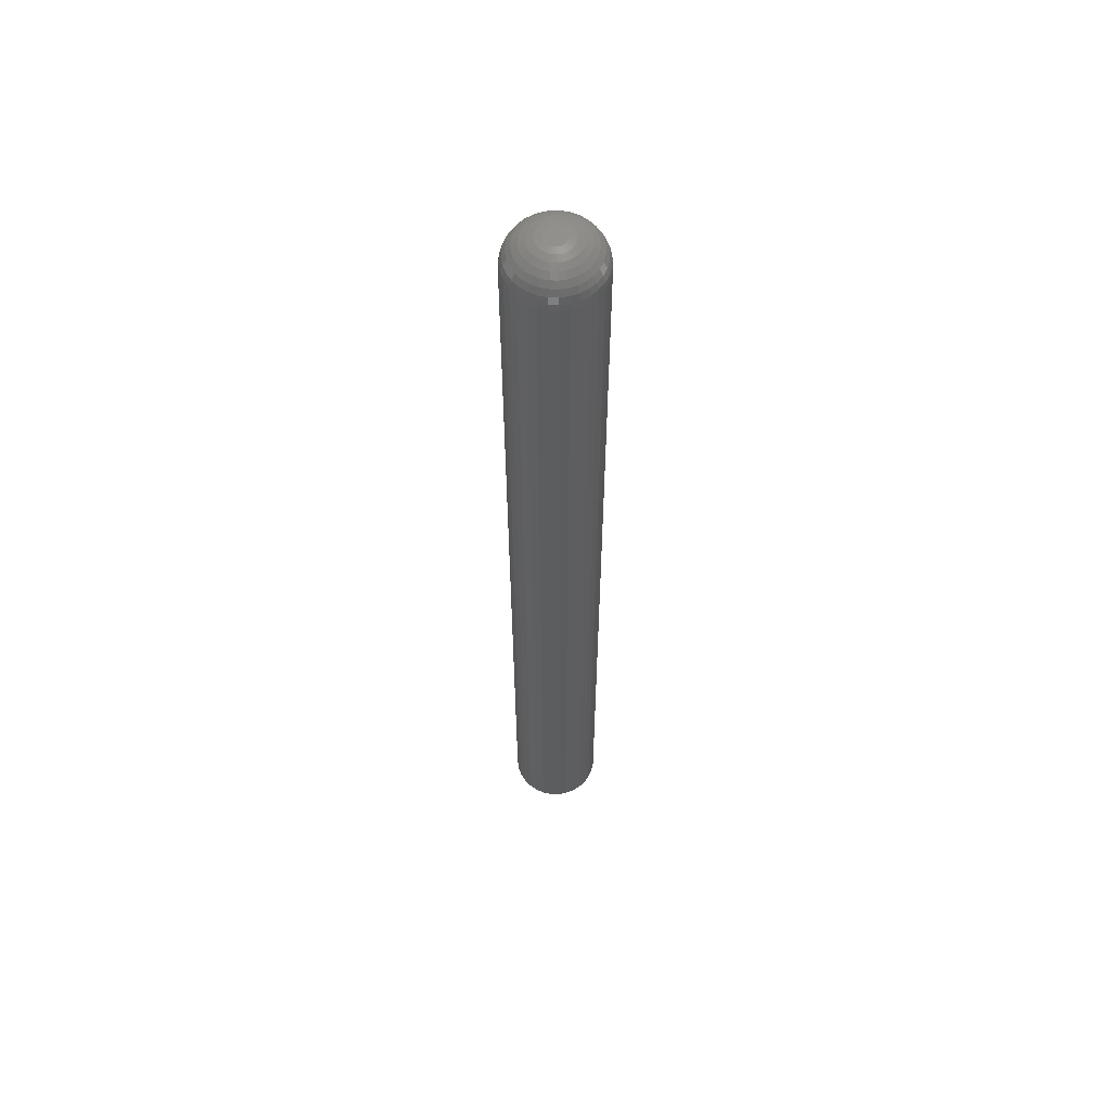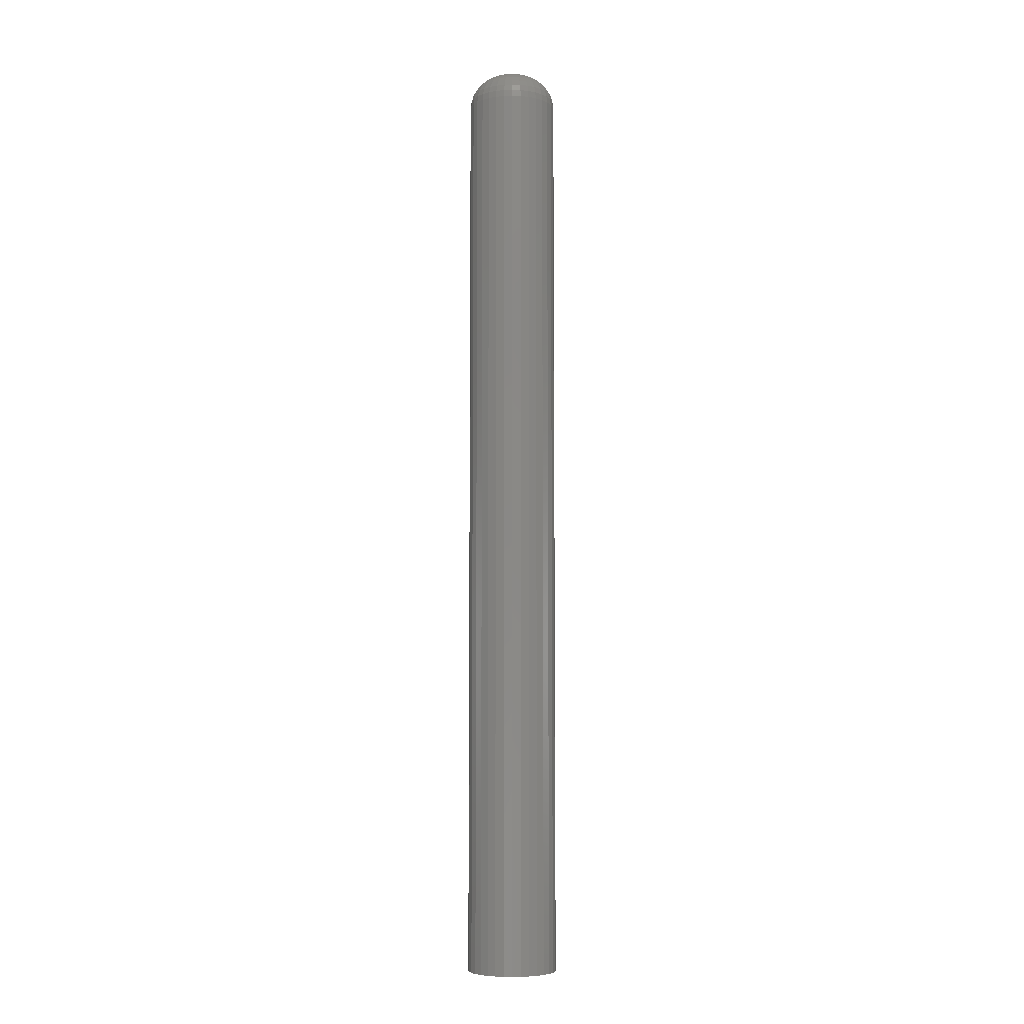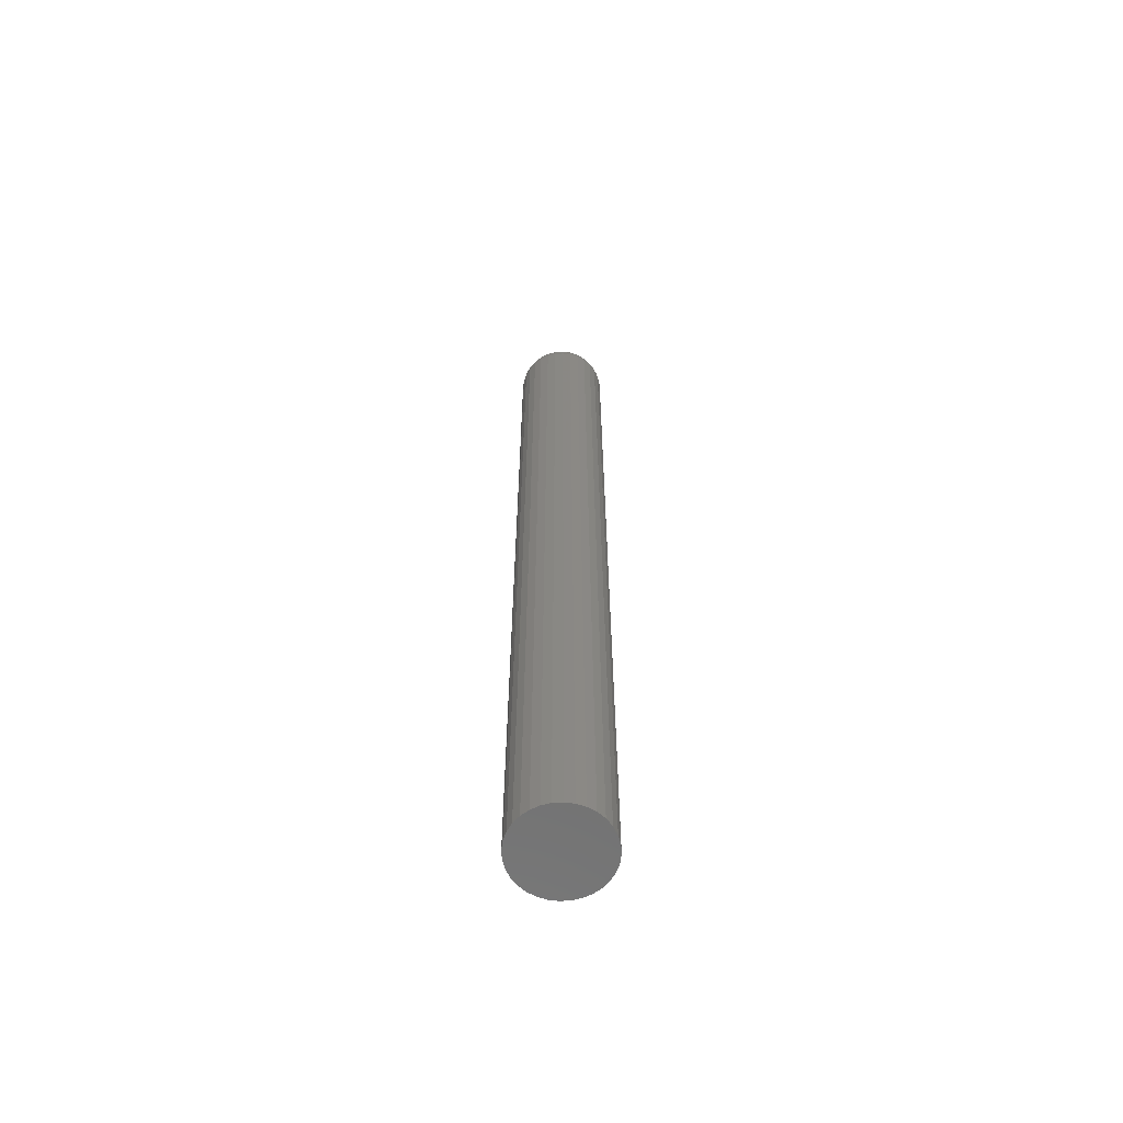
<metadata>
{"format":"stl","ext":"stl","renderer":"f3d","projection":"perspective","resolution":1024,"background":"white","views":[{"elev":59.2,"azim":-26.2,"up":"+Z"},{"elev":-6.5,"azim":157.0,"up":"+Z"},{"elev":-62.8,"azim":-24.5,"up":"+Z"}]}
</metadata>
<code>
# stl→obj: 320 verts, 636 faces
v 0.01231 0.01157 0.75
v -0.01083 0.01157 0.75
v -0.01287 0.009092 0.75
v 0.01435 0.009092 0.75
v -0.01438 0.006263 0.75
v 0.01586 0.006263 0.75
v 0.01586 -0.006263 0.75
v -0.01287 -0.009092 0.75
v 0.01435 -0.009092 0.75
v -0.01083 -0.01157 0.75
v 0.01231 -0.01157 0.75
v -0.008352 -0.01361 0.75
v 0.009832 -0.01361 0.75
v -0.005523 -0.01512 0.75
v -0.002453 -0.01605 0.75
v 0.007003 -0.01512 0.75
v 0.0007401 -0.01637 0.75
v 0.003933 -0.01605 0.75
v 0.009832 0.01361 0.75
v 0.007003 0.01512 0.75
v 0.003933 0.01605 0.75
v 0.0007401 0.01637 0.75
v -0.002453 0.01605 0.75
v -0.005523 0.01512 0.75
v -0.008352 0.01361 0.75
v 0.01679 0.003193 0.75
v -0.01531 0.003193 0.75
v 0.01711 -1.574e-18 0.75
v -0.01562 -1.01e-17 0.75
v 0.01679 -0.003193 0.75
v -0.01531 -0.003193 0.75
v -0.01438 -0.006263 0.75
v 0.07179 0 -0.75
v 0.07179 -8.051e-17 0.6953
v 0.07043 -0.01386 -0.75
v 0.07043 -0.01386 0.6953
v 0.06638 -0.02719 -0.75
v 0.06638 -0.02719 0.6953
v 0.05982 -0.03947 -0.75
v 0.05982 -0.03947 0.6953
v 0.05098 -0.05024 -0.75
v 0.05098 -0.05024 0.6953
v 0.04021 -0.05908 -0.75
v 0.04021 -0.05908 0.6953
v 0.02793 -0.06564 -0.75
v 0.02793 -0.06564 0.6953
v 0.0146 -0.06969 -0.75
v 0.0146 -0.06969 0.6953
v 0.0007401 -0.07105 -0.75
v 0.0007401 -0.07105 0.6953
v -0.01312 -0.06969 -0.75
v -0.01312 -0.06969 0.6953
v -0.02645 -0.06564 -0.75
v -0.02645 -0.06564 0.6953
v -0.03873 -0.05908 -0.75
v -0.03873 -0.05908 0.6953
v -0.0495 -0.05024 -0.75
v -0.0495 -0.05024 0.6953
v -0.05834 -0.03947 -0.75
v -0.05834 -0.03947 0.6953
v -0.0649 -0.02719 -0.75
v -0.0649 -0.02719 0.6953
v -0.06895 -0.01386 -0.75
v -0.06895 -0.01386 0.6953
v -0.07031 8.701e-18 -0.75
v -0.07031 8.701e-18 0.6953
v -0.06895 0.01386 -0.75
v -0.06895 0.01386 0.6953
v -0.0649 0.02719 -0.75
v -0.0649 0.02719 0.6953
v -0.05834 0.03947 -0.75
v -0.05834 0.03947 0.6953
v -0.0495 0.05024 -0.75
v -0.0495 0.05024 0.6953
v -0.03873 0.05908 -0.75
v -0.03873 0.05908 0.6953
v -0.02645 0.06564 -0.75
v -0.02645 0.06564 0.6953
v -0.01312 0.06969 -0.75
v -0.01312 0.06969 0.6953
v 0.0007401 0.07105 -0.75
v 0.0007401 0.07105 0.6953
v 0.0146 0.06969 -0.75
v 0.0146 0.06969 0.6953
v 0.02793 0.06564 -0.75
v 0.02793 0.06564 0.6953
v 0.04021 0.05908 -0.75
v 0.04021 0.05908 0.6953
v 0.05098 0.05024 -0.75
v 0.05098 0.05024 0.6953
v 0.05982 0.03947 -0.75
v 0.05982 0.03947 0.6953
v 0.06638 0.02719 -0.75
v 0.06638 0.02719 0.6953
v 0.07043 0.01386 -0.75
v 0.07043 0.01386 0.6953
v -0.02629 -5.204e-18 0.7489
v -0.02577 0.005274 0.7489
v -0.03655 -6.939e-18 0.7458
v -0.03584 0.007276 0.7458
v -0.04601 -1.388e-17 0.7408
v -0.04511 0.00912 0.7408
v -0.05429 -1.388e-17 0.734
v -0.05324 0.01074 0.734
v -0.0611 -2.082e-17 0.7257
v -0.05991 0.01206 0.7257
v -0.06615 -1.735e-17 0.7162
v -0.06486 0.01305 0.7162
v -0.06926 -2.429e-17 0.706
v -0.06792 0.01366 0.706
v 0.02725 0.005274 0.7489
v 0.02777 -1.908e-17 0.7489
v 0.03732 0.007276 0.7458
v 0.03803 -2.776e-17 0.7458
v 0.04659 0.00912 0.7408
v 0.04749 -3.469e-17 0.7408
v 0.05472 0.01074 0.734
v 0.05578 -4.163e-17 0.734
v 0.06139 0.01206 0.7257
v 0.06258 -4.857e-17 0.7257
v 0.06634 0.01305 0.7162
v 0.06763 -5.551e-17 0.7162
v 0.0694 0.01366 0.706
v 0.07074 -5.204e-17 0.706
v 0.02572 0.01035 0.7489
v 0.03519 0.01427 0.7458
v 0.04393 0.01789 0.7408
v 0.05159 0.02106 0.734
v 0.05787 0.02366 0.7257
v 0.06254 0.0256 0.7162
v 0.06541 0.02679 0.706
v 0.02322 0.01502 0.7489
v 0.03175 0.02072 0.7458
v 0.03961 0.02597 0.7408
v 0.0465 0.03058 0.734
v 0.05215 0.03435 0.7257
v 0.05636 0.03716 0.7162
v 0.05894 0.03889 0.706
v 0.01986 0.01912 0.7489
v 0.02711 0.02637 0.7458
v 0.0338 0.03306 0.7408
v 0.03966 0.03892 0.734
v 0.04446 0.04372 0.7257
v 0.04804 0.0473 0.7162
v 0.05024 0.0495 0.706
v 0.01576 0.02248 0.7489
v 0.02146 0.03101 0.7458
v 0.02671 0.03887 0.7408
v 0.03132 0.04576 0.734
v 0.03509 0.05141 0.7257
v 0.0379 0.05562 0.7162
v 0.03963 0.0582 0.706
v 0.01109 0.02498 0.7489
v 0.01501 0.03445 0.7458
v 0.01863 0.04319 0.7408
v 0.0218 0.05085 0.734
v 0.0244 0.05713 0.7257
v 0.02634 0.0618 0.7162
v 0.02753 0.06467 0.706
v 0.006014 0.02651 0.7489
v 0.008016 0.03658 0.7458
v 0.00986 0.04585 0.7408
v 0.01148 0.05398 0.734
v 0.0128 0.06065 0.7257
v 0.01379 0.0656 0.7162
v 0.0144 0.06866 0.706
v 0.0007401 0.02703 0.7489
v 0.0007401 0.03729 0.7458
v 0.0007401 0.04675 0.7408
v 0.0007401 0.05504 0.734
v 0.0007401 0.06184 0.7257
v 0.0007401 0.06689 0.7162
v 0.0007401 0.07 0.706
v -0.004534 0.02651 0.7489
v -0.006535 0.03658 0.7458
v -0.00838 0.04585 0.7408
v -0.009997 0.05398 0.734
v -0.01132 0.06065 0.7257
v -0.01231 0.0656 0.7162
v -0.01292 0.06866 0.706
v -0.009605 0.02498 0.7489
v -0.01353 0.03445 0.7458
v -0.01715 0.04319 0.7408
v -0.02032 0.05085 0.734
v -0.02292 0.05713 0.7257
v -0.02486 0.0618 0.7162
v -0.02605 0.06467 0.706
v -0.01428 0.02248 0.7489
v -0.01998 0.03101 0.7458
v -0.02523 0.03887 0.7408
v -0.02984 0.04576 0.734
v -0.03361 0.05141 0.7257
v -0.03642 0.05562 0.7162
v -0.03815 0.0582 0.706
v -0.01838 0.01912 0.7489
v -0.02563 0.02637 0.7458
v -0.03232 0.03306 0.7408
v -0.03818 0.03892 0.734
v -0.04298 0.04372 0.7257
v -0.04656 0.0473 0.7162
v -0.04876 0.0495 0.706
v -0.02174 0.01502 0.7489
v -0.03027 0.02072 0.7458
v -0.03813 0.02597 0.7408
v -0.04502 0.03058 0.734
v -0.05067 0.03435 0.7257
v -0.05488 0.03716 0.7162
v -0.05746 0.03889 0.706
v -0.02424 0.01035 0.7489
v -0.03371 0.01427 0.7458
v -0.04245 0.01789 0.7408
v -0.05011 0.02106 0.734
v -0.05639 0.02366 0.7257
v -0.06106 0.0256 0.7162
v -0.06393 0.02679 0.706
v 0.02725 -0.005274 0.7489
v 0.03732 -0.007276 0.7458
v 0.04659 -0.00912 0.7408
v 0.05472 -0.01074 0.734
v 0.06139 -0.01206 0.7257
v 0.06634 -0.01305 0.7162
v 0.0694 -0.01366 0.706
v -0.02577 -0.005274 0.7489
v -0.03584 -0.007276 0.7458
v -0.04511 -0.00912 0.7408
v -0.05324 -0.01074 0.734
v -0.05991 -0.01206 0.7257
v -0.06486 -0.01305 0.7162
v -0.06792 -0.01366 0.706
v -0.02424 -0.01035 0.7489
v -0.03371 -0.01427 0.7458
v -0.04245 -0.01789 0.7408
v -0.05011 -0.02106 0.734
v -0.05639 -0.02366 0.7257
v -0.06106 -0.0256 0.7162
v -0.06393 -0.02679 0.706
v -0.02174 -0.01502 0.7489
v -0.03027 -0.02072 0.7458
v -0.03813 -0.02597 0.7408
v -0.04502 -0.03058 0.734
v -0.05067 -0.03435 0.7257
v -0.05488 -0.03716 0.7162
v -0.05746 -0.03889 0.706
v -0.01838 -0.01912 0.7489
v -0.02563 -0.02637 0.7458
v -0.03232 -0.03306 0.7408
v -0.03818 -0.03892 0.734
v -0.04298 -0.04372 0.7257
v -0.04656 -0.0473 0.7162
v -0.04876 -0.0495 0.706
v -0.01428 -0.02248 0.7489
v -0.01998 -0.03101 0.7458
v -0.02523 -0.03887 0.7408
v -0.02984 -0.04576 0.734
v -0.03361 -0.05141 0.7257
v -0.03642 -0.05562 0.7162
v -0.03815 -0.0582 0.706
v -0.009605 -0.02498 0.7489
v -0.01353 -0.03445 0.7458
v -0.01715 -0.04319 0.7408
v -0.02032 -0.05085 0.734
v -0.02292 -0.05713 0.7257
v -0.02486 -0.0618 0.7162
v -0.02605 -0.06467 0.706
v -0.004534 -0.02651 0.7489
v -0.006535 -0.03658 0.7458
v -0.00838 -0.04585 0.7408
v -0.009997 -0.05398 0.734
v -0.01132 -0.06065 0.7257
v -0.01231 -0.0656 0.7162
v -0.01292 -0.06866 0.706
v 0.0007401 -0.02703 0.7489
v 0.0007401 -0.03729 0.7458
v 0.0007401 -0.04675 0.7408
v 0.0007401 -0.05504 0.734
v 0.0007401 -0.06184 0.7257
v 0.0007401 -0.06689 0.7162
v 0.0007401 -0.07 0.706
v 0.006014 -0.02651 0.7489
v 0.008016 -0.03658 0.7458
v 0.00986 -0.04585 0.7408
v 0.01148 -0.05398 0.734
v 0.0128 -0.06065 0.7257
v 0.01379 -0.0656 0.7162
v 0.0144 -0.06866 0.706
v 0.01109 -0.02498 0.7489
v 0.01501 -0.03445 0.7458
v 0.01863 -0.04319 0.7408
v 0.0218 -0.05085 0.734
v 0.0244 -0.05713 0.7257
v 0.02634 -0.0618 0.7162
v 0.02753 -0.06467 0.706
v 0.01576 -0.02248 0.7489
v 0.02146 -0.03101 0.7458
v 0.02671 -0.03887 0.7408
v 0.03132 -0.04576 0.734
v 0.03509 -0.05141 0.7257
v 0.0379 -0.05562 0.7162
v 0.03963 -0.0582 0.706
v 0.01986 -0.01912 0.7489
v 0.02711 -0.02637 0.7458
v 0.0338 -0.03306 0.7408
v 0.03966 -0.03892 0.734
v 0.04446 -0.04372 0.7257
v 0.04804 -0.0473 0.7162
v 0.05024 -0.0495 0.706
v 0.02322 -0.01502 0.7489
v 0.03175 -0.02072 0.7458
v 0.03961 -0.02597 0.7408
v 0.0465 -0.03058 0.734
v 0.05215 -0.03435 0.7257
v 0.05636 -0.03716 0.7162
v 0.05894 -0.03889 0.706
v 0.02572 -0.01035 0.7489
v 0.03519 -0.01427 0.7458
v 0.04393 -0.01789 0.7408
v 0.05159 -0.02106 0.734
v 0.05787 -0.02366 0.7257
v 0.06254 -0.0256 0.7162
v 0.06541 -0.02679 0.706
f 1 2 3
f 1 3 4
f 4 3 5
f 4 5 6
f 7 8 9
f 9 8 10
f 9 10 11
f 11 10 12
f 11 12 13
f 13 12 14
f 13 14 15
f 13 15 16
f 15 17 16
f 16 17 18
f 19 20 21
f 19 21 22
f 19 22 23
f 19 23 24
f 19 24 25
f 19 25 2
f 19 2 1
f 6 5 26
f 26 5 27
f 26 27 28
f 28 27 29
f 28 29 30
f 30 29 31
f 30 31 7
f 7 31 32
f 7 32 8
f 33 34 35
f 35 34 36
f 35 36 37
f 37 36 38
f 37 38 39
f 39 38 40
f 39 40 41
f 41 40 42
f 41 42 43
f 43 42 44
f 43 44 45
f 45 44 46
f 45 46 47
f 47 46 48
f 47 48 49
f 49 48 50
f 49 50 51
f 51 50 52
f 51 52 53
f 53 52 54
f 53 54 55
f 55 54 56
f 55 56 57
f 57 56 58
f 57 58 59
f 59 58 60
f 59 60 61
f 61 60 62
f 61 62 63
f 63 62 64
f 63 64 65
f 65 64 66
f 65 66 67
f 67 66 68
f 67 68 69
f 69 68 70
f 69 70 71
f 71 70 72
f 71 72 73
f 73 72 74
f 73 74 75
f 75 74 76
f 75 76 77
f 77 76 78
f 77 78 79
f 79 78 80
f 79 80 81
f 81 80 82
f 81 82 83
f 83 82 84
f 83 84 85
f 85 84 86
f 85 86 87
f 87 86 88
f 87 88 89
f 89 88 90
f 89 90 91
f 91 90 92
f 91 92 93
f 93 92 94
f 93 94 95
f 95 94 96
f 95 96 33
f 33 96 34
f 29 27 97
f 97 27 98
f 97 98 99
f 99 98 100
f 99 100 101
f 101 100 102
f 101 102 103
f 103 102 104
f 103 104 105
f 105 104 106
f 105 106 107
f 107 106 108
f 107 108 109
f 109 108 110
f 109 110 66
f 66 110 68
f 26 28 111
f 111 28 112
f 111 112 113
f 113 112 114
f 113 114 115
f 115 114 116
f 115 116 117
f 117 116 118
f 117 118 119
f 119 118 120
f 119 120 121
f 121 120 122
f 121 122 123
f 123 122 124
f 123 124 96
f 96 124 34
f 6 26 125
f 125 26 111
f 125 111 126
f 126 111 113
f 126 113 127
f 127 113 115
f 127 115 128
f 128 115 117
f 128 117 129
f 129 117 119
f 129 119 130
f 130 119 121
f 130 121 131
f 131 121 123
f 131 123 94
f 94 123 96
f 4 6 132
f 132 6 125
f 132 125 133
f 133 125 126
f 133 126 134
f 134 126 127
f 134 127 135
f 135 127 128
f 135 128 136
f 136 128 129
f 136 129 137
f 137 129 130
f 137 130 138
f 138 130 131
f 138 131 92
f 92 131 94
f 1 4 139
f 139 4 132
f 139 132 140
f 140 132 133
f 140 133 141
f 141 133 134
f 141 134 142
f 142 134 135
f 142 135 143
f 143 135 136
f 143 136 144
f 144 136 137
f 144 137 145
f 145 137 138
f 145 138 90
f 90 138 92
f 19 1 146
f 146 1 139
f 146 139 147
f 147 139 140
f 147 140 148
f 148 140 141
f 148 141 149
f 149 141 142
f 149 142 150
f 150 142 143
f 150 143 151
f 151 143 144
f 151 144 152
f 152 144 145
f 152 145 88
f 88 145 90
f 20 19 153
f 153 19 146
f 153 146 154
f 154 146 147
f 154 147 155
f 155 147 148
f 155 148 156
f 156 148 149
f 156 149 157
f 157 149 150
f 157 150 158
f 158 150 151
f 158 151 159
f 159 151 152
f 159 152 86
f 86 152 88
f 21 20 160
f 160 20 153
f 160 153 161
f 161 153 154
f 161 154 162
f 162 154 155
f 162 155 163
f 163 155 156
f 163 156 164
f 164 156 157
f 164 157 165
f 165 157 158
f 165 158 166
f 166 158 159
f 166 159 84
f 84 159 86
f 22 21 167
f 167 21 160
f 167 160 168
f 168 160 161
f 168 161 169
f 169 161 162
f 169 162 170
f 170 162 163
f 170 163 171
f 171 163 164
f 171 164 172
f 172 164 165
f 172 165 173
f 173 165 166
f 173 166 82
f 82 166 84
f 23 22 174
f 174 22 167
f 174 167 175
f 175 167 168
f 175 168 176
f 176 168 169
f 176 169 177
f 177 169 170
f 177 170 178
f 178 170 171
f 178 171 179
f 179 171 172
f 179 172 180
f 180 172 173
f 180 173 80
f 80 173 82
f 24 23 181
f 181 23 174
f 181 174 182
f 182 174 175
f 182 175 183
f 183 175 176
f 183 176 184
f 184 176 177
f 184 177 185
f 185 177 178
f 185 178 186
f 186 178 179
f 186 179 187
f 187 179 180
f 187 180 78
f 78 180 80
f 25 24 188
f 188 24 181
f 188 181 189
f 189 181 182
f 189 182 190
f 190 182 183
f 190 183 191
f 191 183 184
f 191 184 192
f 192 184 185
f 192 185 193
f 193 185 186
f 193 186 194
f 194 186 187
f 194 187 76
f 76 187 78
f 2 25 195
f 195 25 188
f 195 188 196
f 196 188 189
f 196 189 197
f 197 189 190
f 197 190 198
f 198 190 191
f 198 191 199
f 199 191 192
f 199 192 200
f 200 192 193
f 200 193 201
f 201 193 194
f 201 194 74
f 74 194 76
f 3 2 202
f 202 2 195
f 202 195 203
f 203 195 196
f 203 196 204
f 204 196 197
f 204 197 205
f 205 197 198
f 205 198 206
f 206 198 199
f 206 199 207
f 207 199 200
f 207 200 208
f 208 200 201
f 208 201 72
f 72 201 74
f 5 3 209
f 209 3 202
f 209 202 210
f 210 202 203
f 210 203 211
f 211 203 204
f 211 204 212
f 212 204 205
f 212 205 213
f 213 205 206
f 213 206 214
f 214 206 207
f 214 207 215
f 215 207 208
f 215 208 70
f 70 208 72
f 27 5 98
f 98 5 209
f 98 209 100
f 100 209 210
f 100 210 102
f 102 210 211
f 102 211 104
f 104 211 212
f 104 212 106
f 106 212 213
f 106 213 108
f 108 213 214
f 108 214 110
f 110 214 215
f 110 215 68
f 68 215 70
f 28 30 112
f 112 30 216
f 112 216 114
f 114 216 217
f 114 217 116
f 116 217 218
f 116 218 118
f 118 218 219
f 118 219 120
f 120 219 220
f 120 220 122
f 122 220 221
f 122 221 124
f 124 221 222
f 124 222 34
f 34 222 36
f 31 29 223
f 223 29 97
f 223 97 224
f 224 97 99
f 224 99 225
f 225 99 101
f 225 101 226
f 226 101 103
f 226 103 227
f 227 103 105
f 227 105 228
f 228 105 107
f 228 107 229
f 229 107 109
f 229 109 64
f 64 109 66
f 32 31 230
f 230 31 223
f 230 223 231
f 231 223 224
f 231 224 232
f 232 224 225
f 232 225 233
f 233 225 226
f 233 226 234
f 234 226 227
f 234 227 235
f 235 227 228
f 235 228 236
f 236 228 229
f 236 229 62
f 62 229 64
f 8 32 237
f 237 32 230
f 237 230 238
f 238 230 231
f 238 231 239
f 239 231 232
f 239 232 240
f 240 232 233
f 240 233 241
f 241 233 234
f 241 234 242
f 242 234 235
f 242 235 243
f 243 235 236
f 243 236 60
f 60 236 62
f 10 8 244
f 244 8 237
f 244 237 245
f 245 237 238
f 245 238 246
f 246 238 239
f 246 239 247
f 247 239 240
f 247 240 248
f 248 240 241
f 248 241 249
f 249 241 242
f 249 242 250
f 250 242 243
f 250 243 58
f 58 243 60
f 12 10 251
f 251 10 244
f 251 244 252
f 252 244 245
f 252 245 253
f 253 245 246
f 253 246 254
f 254 246 247
f 254 247 255
f 255 247 248
f 255 248 256
f 256 248 249
f 256 249 257
f 257 249 250
f 257 250 56
f 56 250 58
f 14 12 258
f 258 12 251
f 258 251 259
f 259 251 252
f 259 252 260
f 260 252 253
f 260 253 261
f 261 253 254
f 261 254 262
f 262 254 255
f 262 255 263
f 263 255 256
f 263 256 264
f 264 256 257
f 264 257 54
f 54 257 56
f 15 14 265
f 265 14 258
f 265 258 266
f 266 258 259
f 266 259 267
f 267 259 260
f 267 260 268
f 268 260 261
f 268 261 269
f 269 261 262
f 269 262 270
f 270 262 263
f 270 263 271
f 271 263 264
f 271 264 52
f 52 264 54
f 17 15 272
f 272 15 265
f 272 265 273
f 273 265 266
f 273 266 274
f 274 266 267
f 274 267 275
f 275 267 268
f 275 268 276
f 276 268 269
f 276 269 277
f 277 269 270
f 277 270 278
f 278 270 271
f 278 271 50
f 50 271 52
f 18 17 279
f 279 17 272
f 279 272 280
f 280 272 273
f 280 273 281
f 281 273 274
f 281 274 282
f 282 274 275
f 282 275 283
f 283 275 276
f 283 276 284
f 284 276 277
f 284 277 285
f 285 277 278
f 285 278 48
f 48 278 50
f 16 18 286
f 286 18 279
f 286 279 287
f 287 279 280
f 287 280 288
f 288 280 281
f 288 281 289
f 289 281 282
f 289 282 290
f 290 282 283
f 290 283 291
f 291 283 284
f 291 284 292
f 292 284 285
f 292 285 46
f 46 285 48
f 13 16 293
f 293 16 286
f 293 286 294
f 294 286 287
f 294 287 295
f 295 287 288
f 295 288 296
f 296 288 289
f 296 289 297
f 297 289 290
f 297 290 298
f 298 290 291
f 298 291 299
f 299 291 292
f 299 292 44
f 44 292 46
f 11 13 300
f 300 13 293
f 300 293 301
f 301 293 294
f 301 294 302
f 302 294 295
f 302 295 303
f 303 295 296
f 303 296 304
f 304 296 297
f 304 297 305
f 305 297 298
f 305 298 306
f 306 298 299
f 306 299 42
f 42 299 44
f 9 11 307
f 307 11 300
f 307 300 308
f 308 300 301
f 308 301 309
f 309 301 302
f 309 302 310
f 310 302 303
f 310 303 311
f 311 303 304
f 311 304 312
f 312 304 305
f 312 305 313
f 313 305 306
f 313 306 40
f 40 306 42
f 7 9 314
f 314 9 307
f 314 307 315
f 315 307 308
f 315 308 316
f 316 308 309
f 316 309 317
f 317 309 310
f 317 310 318
f 318 310 311
f 318 311 319
f 319 311 312
f 319 312 320
f 320 312 313
f 320 313 38
f 38 313 40
f 30 7 216
f 216 7 314
f 216 314 217
f 217 314 315
f 217 315 218
f 218 315 316
f 218 316 219
f 219 316 317
f 219 317 220
f 220 317 318
f 220 318 221
f 221 318 319
f 221 319 222
f 222 319 320
f 222 320 36
f 36 320 38
f 81 83 79
f 77 79 83
f 85 77 83
f 75 77 85
f 87 75 85
f 73 75 87
f 89 73 87
f 71 73 89
f 91 71 89
f 41 57 39
f 55 57 41
f 43 55 41
f 53 55 43
f 45 53 43
f 51 53 45
f 47 51 45
f 49 51 47
f 57 59 39
f 39 59 61
f 39 61 37
f 37 61 63
f 37 63 35
f 35 63 65
f 35 65 33
f 33 65 67
f 33 67 95
f 95 67 69
f 95 69 93
f 93 69 71
f 93 71 91

</code>
